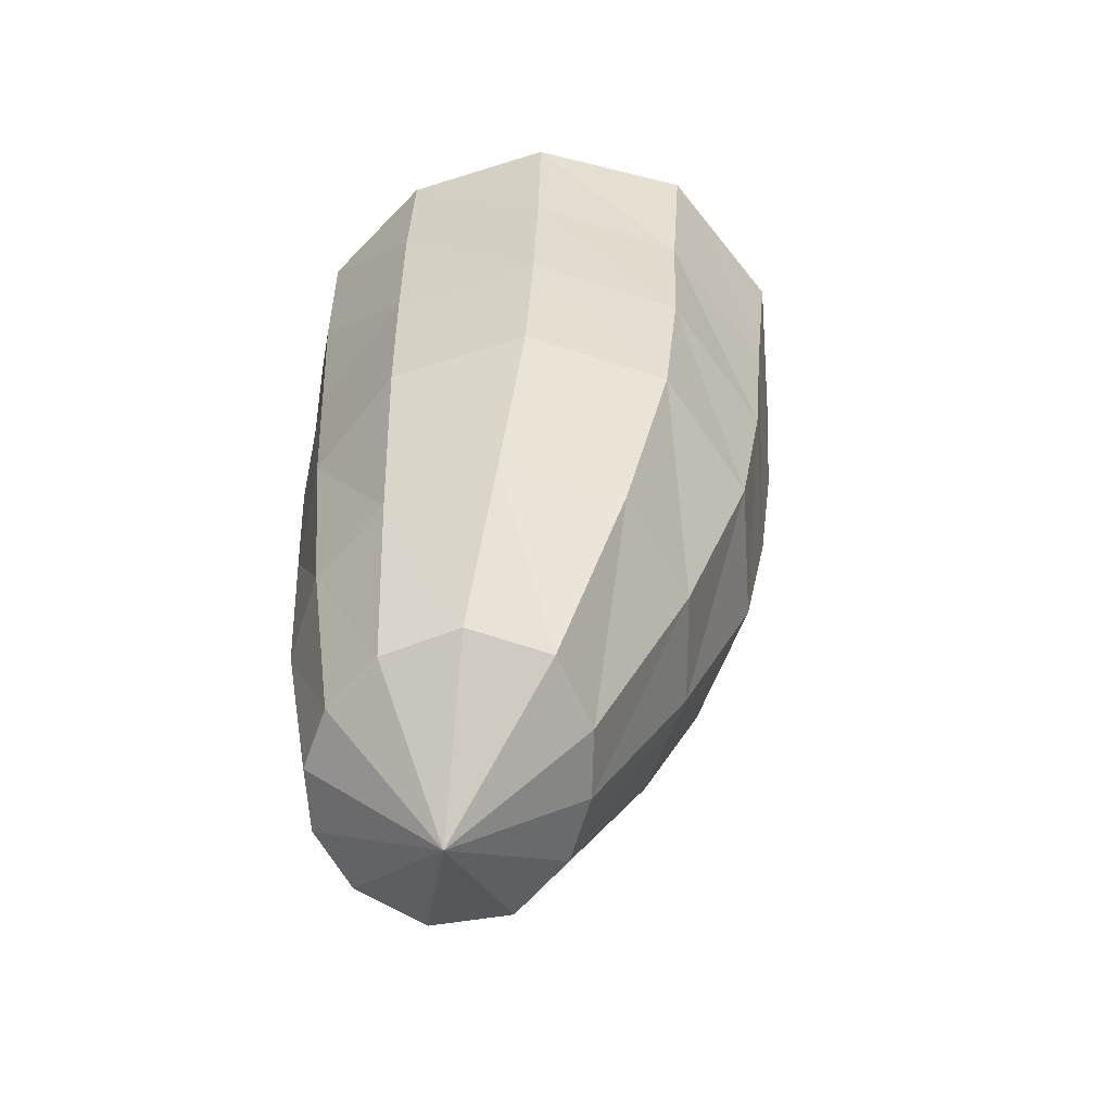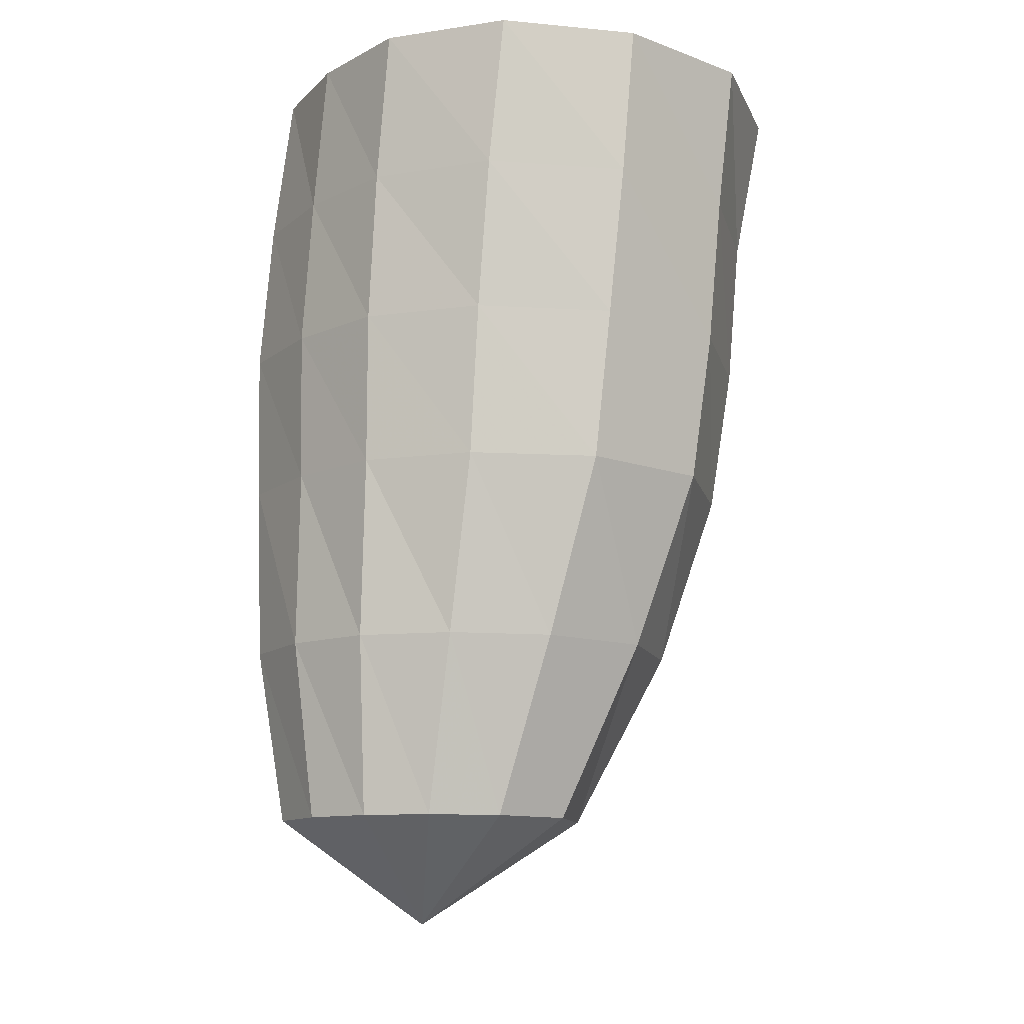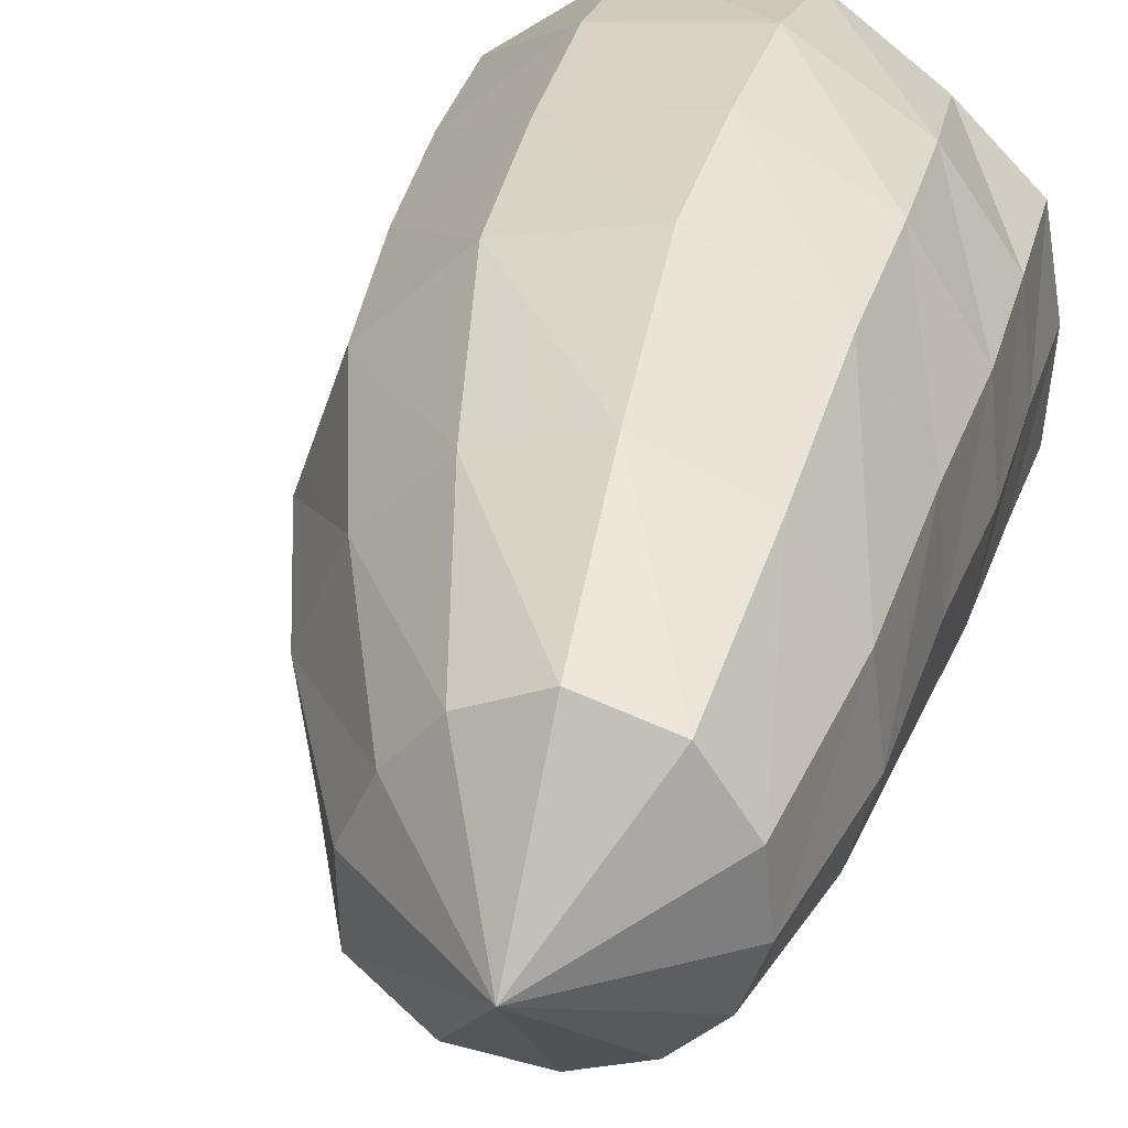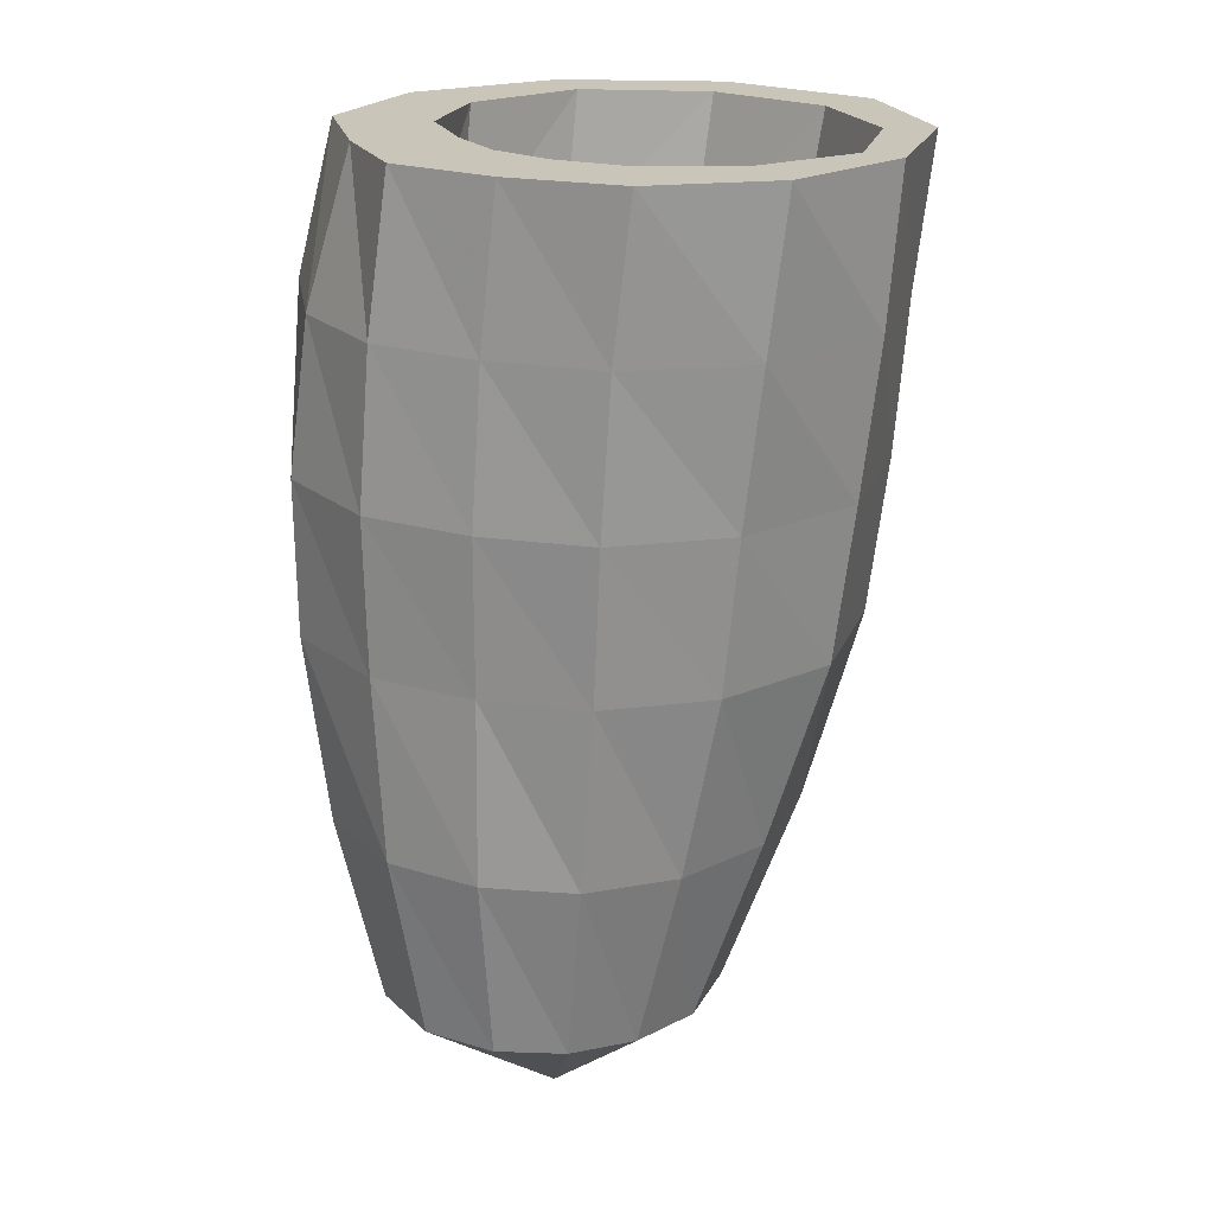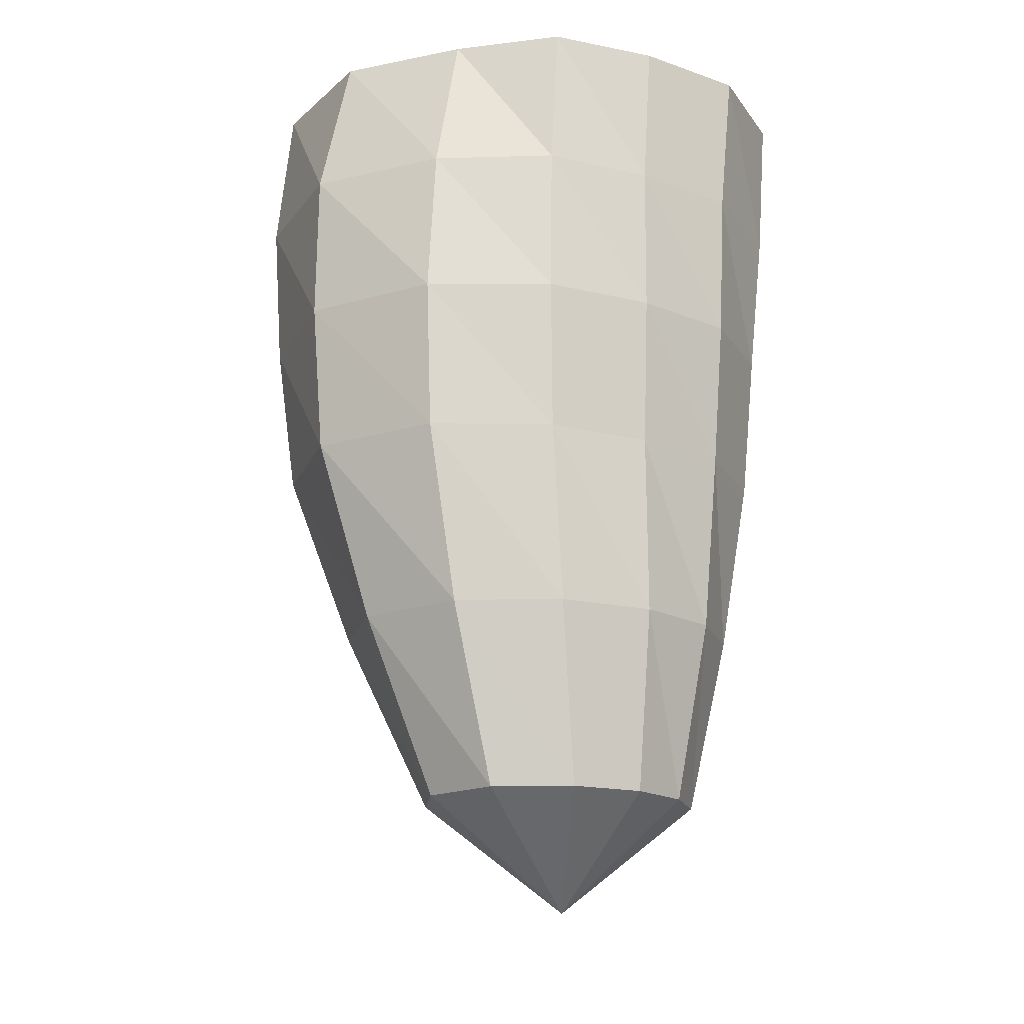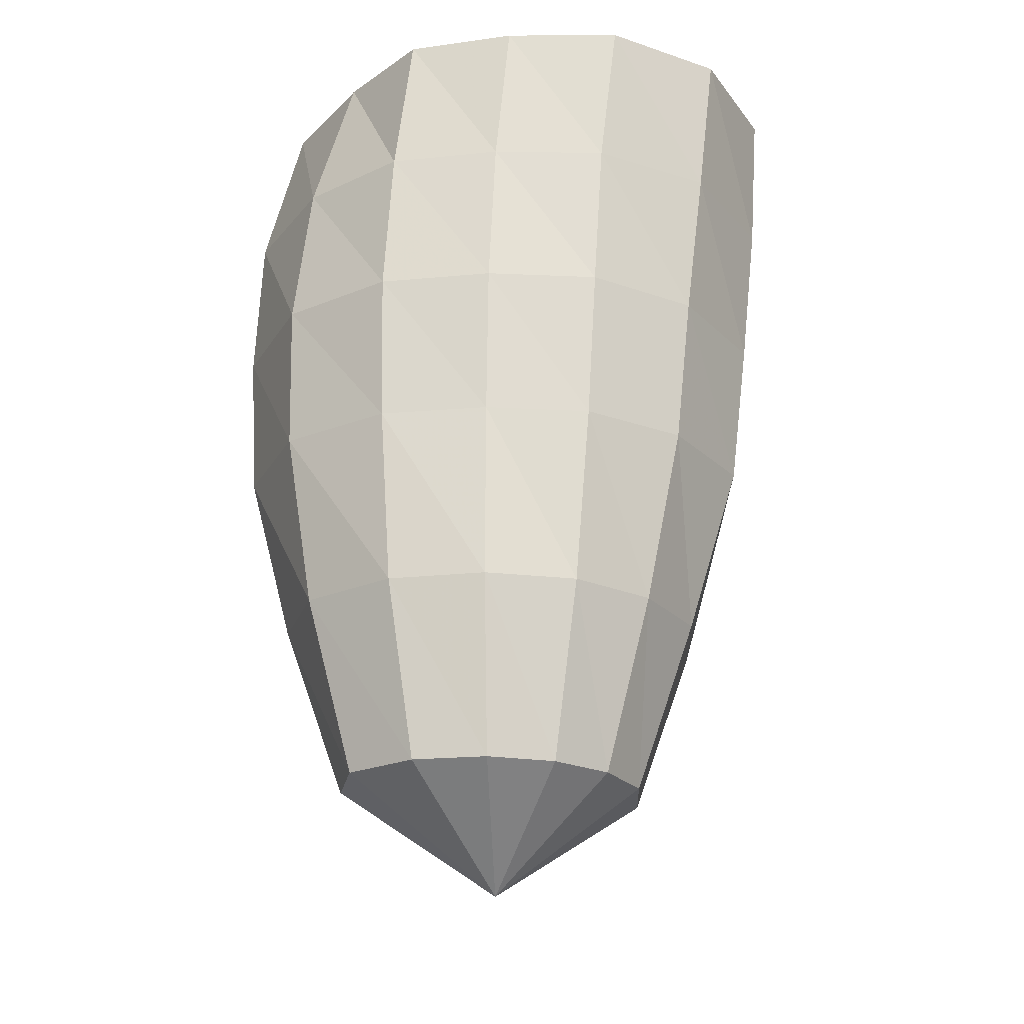
<metadata>
{"format":"obj","ext":"obj","renderer":"f3d","projection":"perspective","resolution":1024,"background":"white","views":[{"elev":-62.7,"azim":-157.0,"up":"+Y"},{"elev":-11.9,"azim":143.9,"up":"+Y"},{"elev":34.6,"azim":18.4,"up":"+Z"},{"elev":20.7,"azim":112.7,"up":"+Y"},{"elev":-16.7,"azim":57.6,"up":"+Y"},{"elev":-21.8,"azim":93.5,"up":"+Y"}]}
</metadata>
<code>
v -0.6836 -0.3545 1.252
v -1.628 -0.3545 1.387
v -2.597 -0.3545 0.8554
v -2.918 -0.3545 -0.2493
v -2.578 -0.3545 -1.343
v -1.742 -0.3545 -2.082
v -0.6836 -0.3545 -2.244
v 0.135 -0.3545 -1.667
v 0.4699 -0.3545 -0.9153
v 0.4446 -0.3545 -0.2493
v 0.2628 -0.3545 0.2971
v -0.1052 -0.3545 0.7525
v -0.5659 -1.671 1.42
v -1.503 -1.671 1.47
v -2.417 -1.671 0.9158
v -2.709 -1.671 -0.153
v -2.37 -1.671 -1.195
v -1.59 -1.671 -1.927
v -0.5659 -1.671 -2.105
v 0.2336 -1.671 -1.538
v 0.6461 -1.671 -0.8528
v 0.6106 -1.671 -0.153
v 0.4429 -1.671 0.4294
v 0.08101 -1.671 0.9674
v -0.511 -2.987 1.511
v -1.39 -2.987 1.438
v -2.14 -2.987 0.8569
v -2.446 -2.987 -0.08384
v -2.203 -2.987 -1.061
v -1.485 -2.987 -1.771
v -0.511 -2.987 -1.924
v 0.2249 -2.987 -1.358
v 0.6013 -2.987 -0.726
v 0.5868 -2.987 -0.08384
v 0.4912 -2.987 0.4948
v 0.1629 -2.987 1.083
v -0.4027 -4.303 1.332
v -1.14 -4.303 1.206
v -1.755 -4.303 0.7107
v -2.077 -4.303 -0.07034
v -1.932 -4.303 -0.9534
v -1.282 -4.303 -1.593
v -0.4027 -4.303 -1.678
v 0.2342 -4.303 -1.173
v 0.5872 -4.303 -0.6419
v 0.6017 -4.303 -0.07034
v 0.5165 -4.303 0.4604
v 0.2248 -4.303 1.017
v -0.2834 -5.363 1.158
v -0.904 -5.363 1.003
v -1.387 -5.363 0.5655
v -1.665 -5.363 -0.07169
v -1.576 -5.363 -0.8181
v -1.058 -5.363 -1.413
v -0.2834 -5.363 -1.502
v 0.2938 -5.363 -1.071
v 0.6038 -5.363 -0.5839
v 0.6267 -5.363 -0.07169
v 0.5519 -5.363 0.4106
v 0.2939 -5.363 0.9281
v -0.1181 -6.423 0.9012
v -0.5705 -6.423 0.7429
v -0.865 -6.423 0.3905
v -1.006 -6.423 -0.04079
v -0.9591 -6.423 -0.5264
v -0.6707 -6.423 -0.9979
v -0.1181 -6.423 -1.114
v 0.3314 -6.423 -0.8193
v 0.5546 -6.423 -0.4292
v 0.5804 -6.423 -0.04079
v 0.533 -6.423 0.3351
v 0.3452 -6.423 0.7615
v -0.1636 -7.06 -0.06975
v -0.6086 -0.3545 2.113
v -1.903 -0.3545 2.079
v -3.018 -0.3545 1.228
v -3.478 -0.3545 -0.1625
v -3.086 -0.3545 -1.593
v -1.936 -0.3545 -2.463
v -0.6086 -0.3545 -2.589
v 0.5144 -0.3545 -2.108
v 1.144 -0.3545 -1.175
v 1.197 -0.3545 -0.1625
v 1.027 -0.3545 0.782
v 0.3246 -0.3545 1.454
v -0.5395 -1.671 2.442
v -1.861 -1.671 2.249
v -2.878 -1.671 1.31
v -3.281 -1.671 -0.03968
v -2.916 -1.671 -1.412
v -1.861 -1.671 -2.328
v -0.5395 -1.671 -2.505
v 0.5711 -1.671 -1.963
v 1.165 -1.671 -1.024
v 1.252 -1.671 -0.03968
v 1.135 -1.671 0.9271
v 0.5158 -1.671 1.788
v -0.4803 -2.987 2.491
v -1.751 -2.987 2.217
v -2.704 -2.987 1.301
v -3.133 -2.987 0.01673
v -2.834 -2.987 -1.342
v -1.785 -2.987 -2.242
v -0.4803 -2.987 -2.367
v 0.5716 -2.987 -1.805
v 1.184 -2.987 -0.9444
v 1.318 -2.987 0.01673
v 1.217 -2.987 0.9964
v 0.6219 -2.987 1.926
v -0.4284 -4.303 2.414
v -1.617 -4.303 2.095
v -2.476 -4.303 1.218
v -2.89 -4.303 0.03588
v -2.648 -4.303 -1.246
v -1.665 -4.303 -2.106
v -0.4284 -4.303 -2.212
v 0.5566 -4.303 -1.67
v 1.136 -4.303 -0.8675
v 1.278 -4.303 0.03588
v 1.198 -4.303 0.9747
v 0.645 -4.303 1.895
v -0.2578 -5.869 1.993
v -1.201 -5.869 1.673
v -1.87 -5.869 0.9704
v -2.264 -5.869 0.03935
v -2.139 -5.869 -1.047
v -1.279 -5.869 -1.729
v -0.2578 -5.869 -1.755
v 0.5514 -5.869 -1.362
v 1.093 -5.869 -0.7406
v 1.301 -5.869 0.03935
v 1.198 -5.869 0.8799
v 0.6731 -5.869 1.652
v -0.07881 -7.434 1.425
v -0.7048 -7.434 1.112
v -1.107 -7.434 0.622
v -1.375 -7.434 0.02826
v -1.358 -7.434 -0.7104
v -0.7983 -7.434 -1.218
v -0.07881 -7.434 -1.239
v 0.499 -7.434 -0.9726
v 0.9003 -7.434 -0.537
v 1.097 -7.434 0.02826
v 1.03 -7.434 0.6686
v 0.6263 -7.434 1.25
v -0.1124 -8.374 0.03811
f 73 61 62
f 73 62 63
f 73 63 64
f 73 64 65
f 73 65 66
f 73 66 67
f 73 67 68
f 73 68 69
f 73 69 70
f 73 70 71
f 73 71 72
f 73 72 61
f 61 49 50
f 61 50 62
f 62 50 51
f 62 51 63
f 63 51 52
f 63 52 64
f 64 52 53
f 64 53 65
f 65 53 54
f 65 54 66
f 66 54 55
f 66 55 67
f 67 55 56
f 67 56 68
f 68 56 57
f 68 57 69
f 69 57 58
f 69 58 70
f 70 58 59
f 70 59 71
f 71 59 60
f 71 60 72
f 72 60 49
f 72 49 61
f 49 37 38
f 49 38 50
f 50 38 39
f 50 39 51
f 51 39 40
f 51 40 52
f 52 40 41
f 52 41 53
f 53 41 42
f 53 42 54
f 54 42 43
f 54 43 55
f 55 43 44
f 55 44 56
f 56 44 45
f 56 45 57
f 57 45 46
f 57 46 58
f 58 46 47
f 58 47 59
f 59 47 48
f 59 48 60
f 60 48 37
f 60 37 49
f 37 25 26
f 37 26 38
f 38 26 27
f 38 27 39
f 39 27 28
f 39 28 40
f 40 28 29
f 40 29 41
f 41 29 30
f 41 30 42
f 42 30 31
f 42 31 43
f 43 31 32
f 43 32 44
f 44 32 33
f 44 33 45
f 45 33 34
f 45 34 46
f 46 34 35
f 46 35 47
f 47 35 36
f 47 36 48
f 48 36 25
f 48 25 37
f 25 13 14
f 25 14 26
f 26 14 15
f 26 15 27
f 27 15 16
f 27 16 28
f 28 16 17
f 28 17 29
f 29 17 18
f 29 18 30
f 30 18 19
f 30 19 31
f 31 19 20
f 31 20 32
f 32 20 21
f 32 21 33
f 33 21 22
f 33 22 34
f 34 22 23
f 34 23 35
f 35 23 24
f 35 24 36
f 36 24 13
f 36 13 25
f 13 1 2
f 13 2 14
f 14 2 3
f 14 3 15
f 15 3 4
f 15 4 16
f 16 4 5
f 16 5 17
f 17 5 6
f 17 6 18
f 18 6 7
f 18 7 19
f 19 7 8
f 19 8 20
f 20 8 9
f 20 9 21
f 21 9 10
f 21 10 22
f 22 10 11
f 22 11 23
f 23 11 12
f 23 12 24
f 24 12 1
f 24 1 13
f 146 134 135
f 146 135 136
f 146 136 137
f 146 137 138
f 146 138 139
f 146 139 140
f 146 140 141
f 146 141 142
f 146 142 143
f 146 143 144
f 146 144 145
f 146 145 134
f 134 122 123
f 134 123 135
f 135 123 124
f 135 124 136
f 136 124 125
f 136 125 137
f 137 125 126
f 137 126 138
f 138 126 127
f 138 127 139
f 139 127 128
f 139 128 140
f 140 128 129
f 140 129 141
f 141 129 130
f 141 130 142
f 142 130 131
f 142 131 143
f 143 131 132
f 143 132 144
f 144 132 133
f 144 133 145
f 145 133 122
f 145 122 134
f 122 110 111
f 122 111 123
f 123 111 112
f 123 112 124
f 124 112 113
f 124 113 125
f 125 113 114
f 125 114 126
f 126 114 115
f 126 115 127
f 127 115 116
f 127 116 128
f 128 116 117
f 128 117 129
f 129 117 118
f 129 118 130
f 130 118 119
f 130 119 131
f 131 119 120
f 131 120 132
f 132 120 121
f 132 121 133
f 133 121 110
f 133 110 122
f 110 98 99
f 110 99 111
f 111 99 100
f 111 100 112
f 112 100 101
f 112 101 113
f 113 101 102
f 113 102 114
f 114 102 103
f 114 103 115
f 115 103 104
f 115 104 116
f 116 104 105
f 116 105 117
f 117 105 106
f 117 106 118
f 118 106 107
f 118 107 119
f 119 107 108
f 119 108 120
f 120 108 109
f 120 109 121
f 121 109 98
f 121 98 110
f 98 86 87
f 98 87 99
f 99 87 88
f 99 88 100
f 100 88 89
f 100 89 101
f 101 89 90
f 101 90 102
f 102 90 91
f 102 91 103
f 103 91 92
f 103 92 104
f 104 92 93
f 104 93 105
f 105 93 94
f 105 94 106
f 106 94 95
f 106 95 107
f 107 95 96
f 107 96 108
f 108 96 97
f 108 97 109
f 109 97 86
f 109 86 98
f 86 74 75
f 86 75 87
f 87 75 76
f 87 76 88
f 88 76 77
f 88 77 89
f 89 77 78
f 89 78 90
f 90 78 79
f 90 79 91
f 91 79 80
f 91 80 92
f 92 80 81
f 92 81 93
f 93 81 82
f 93 82 94
f 94 82 83
f 94 83 95
f 95 83 84
f 95 84 96
f 96 84 85
f 96 85 97
f 97 85 74
f 97 74 86
f 1 75 74
f 1 2 75
f 2 76 75
f 2 3 76
f 3 77 76
f 3 4 77
f 4 78 77
f 4 5 78
f 5 79 78
f 5 6 79
f 6 80 79
f 6 7 80
f 7 81 80
f 7 8 81
f 8 82 81
f 8 9 82
f 9 83 82
f 9 10 83
f 10 84 83
f 10 11 84
f 11 85 84
f 11 12 85
f 12 74 85
f 12 1 74

</code>
